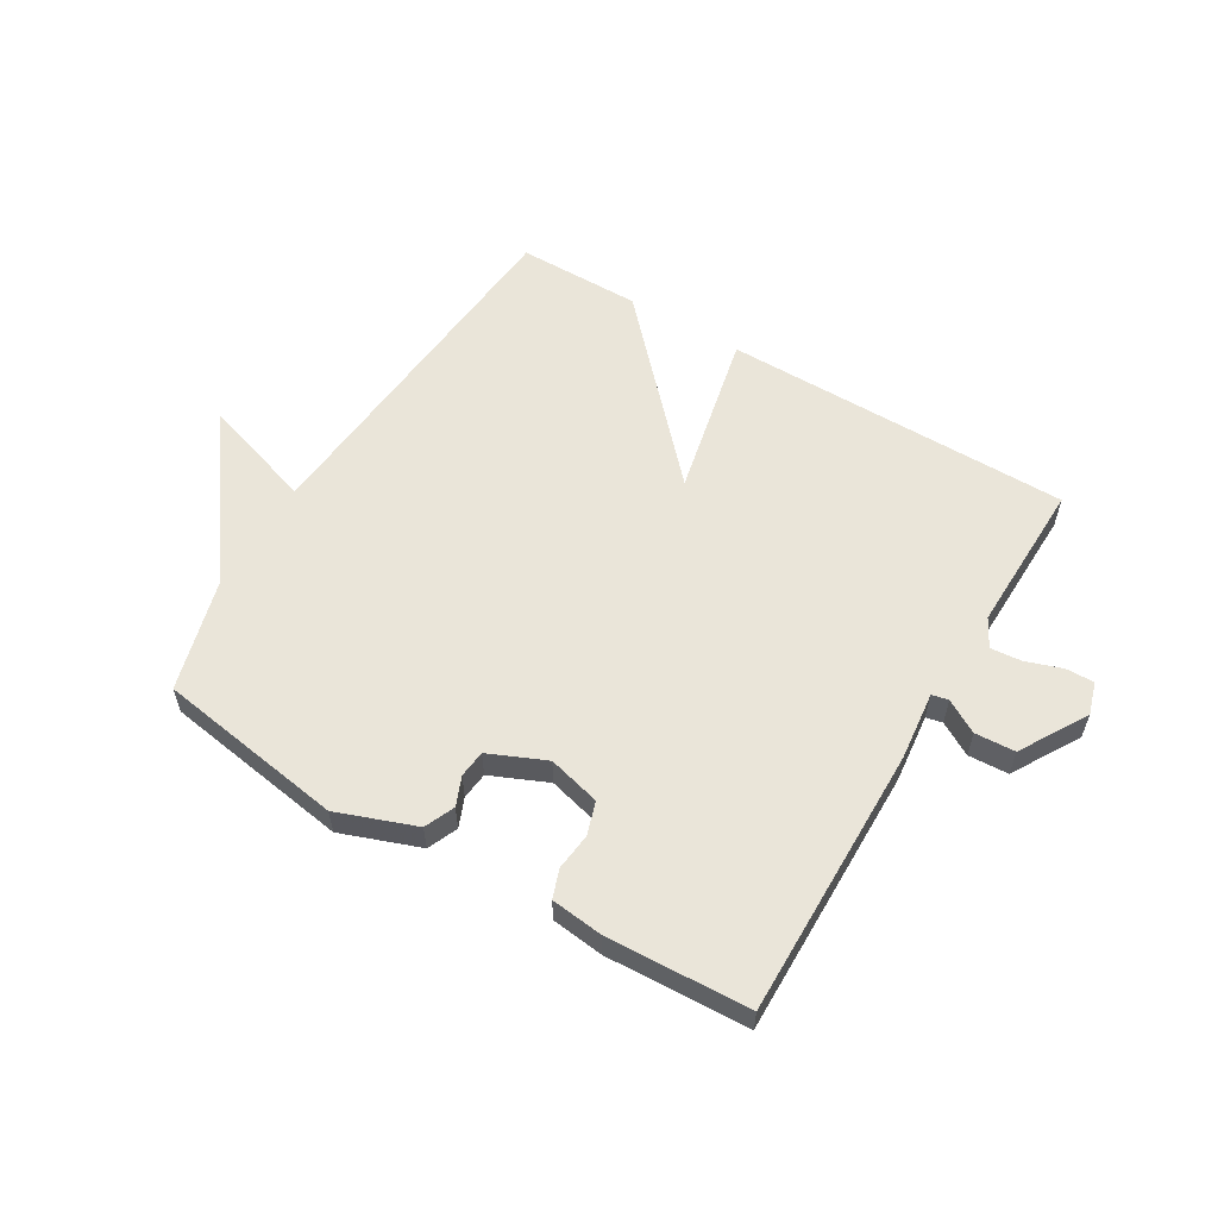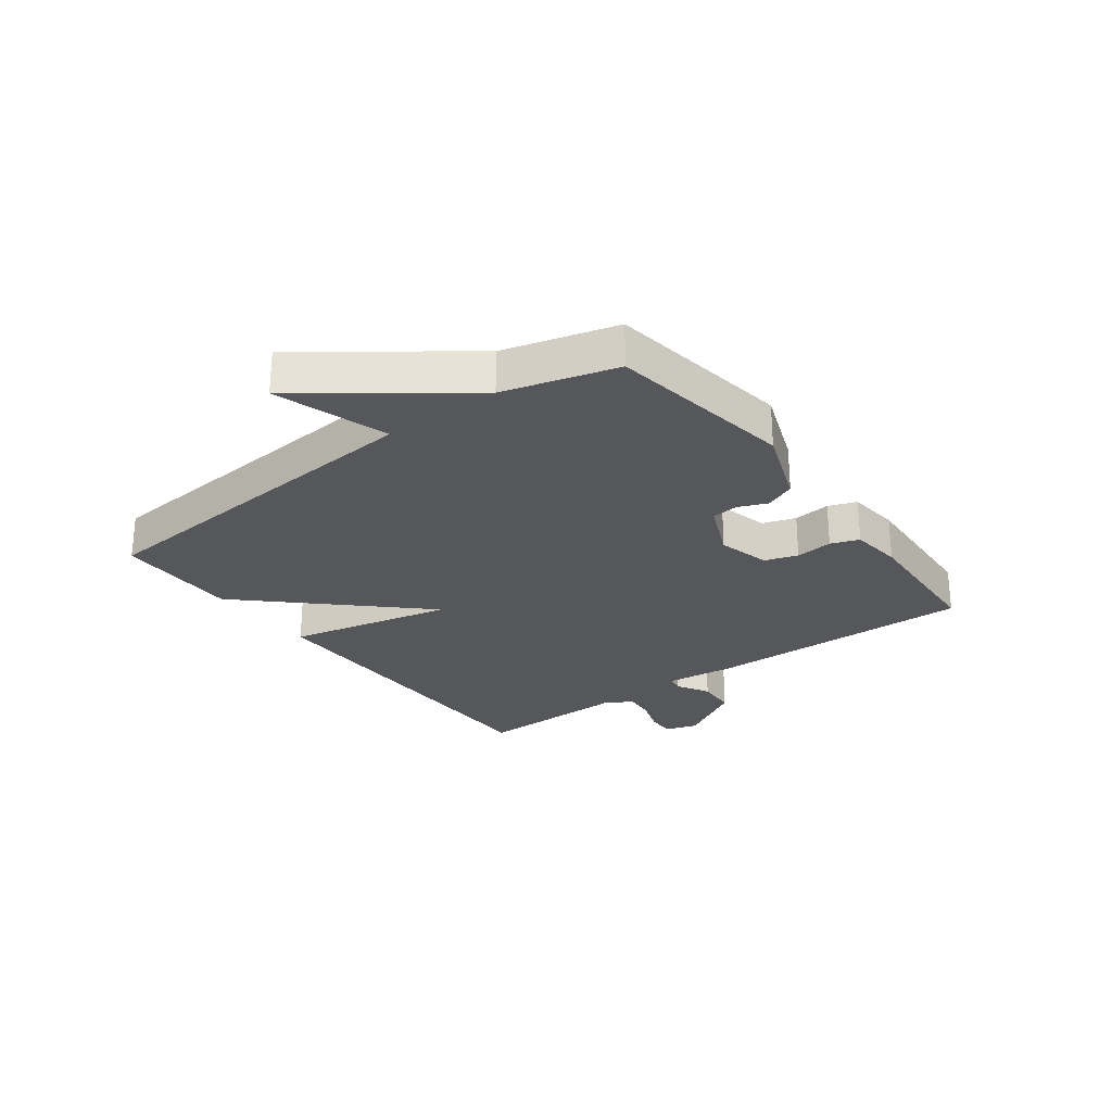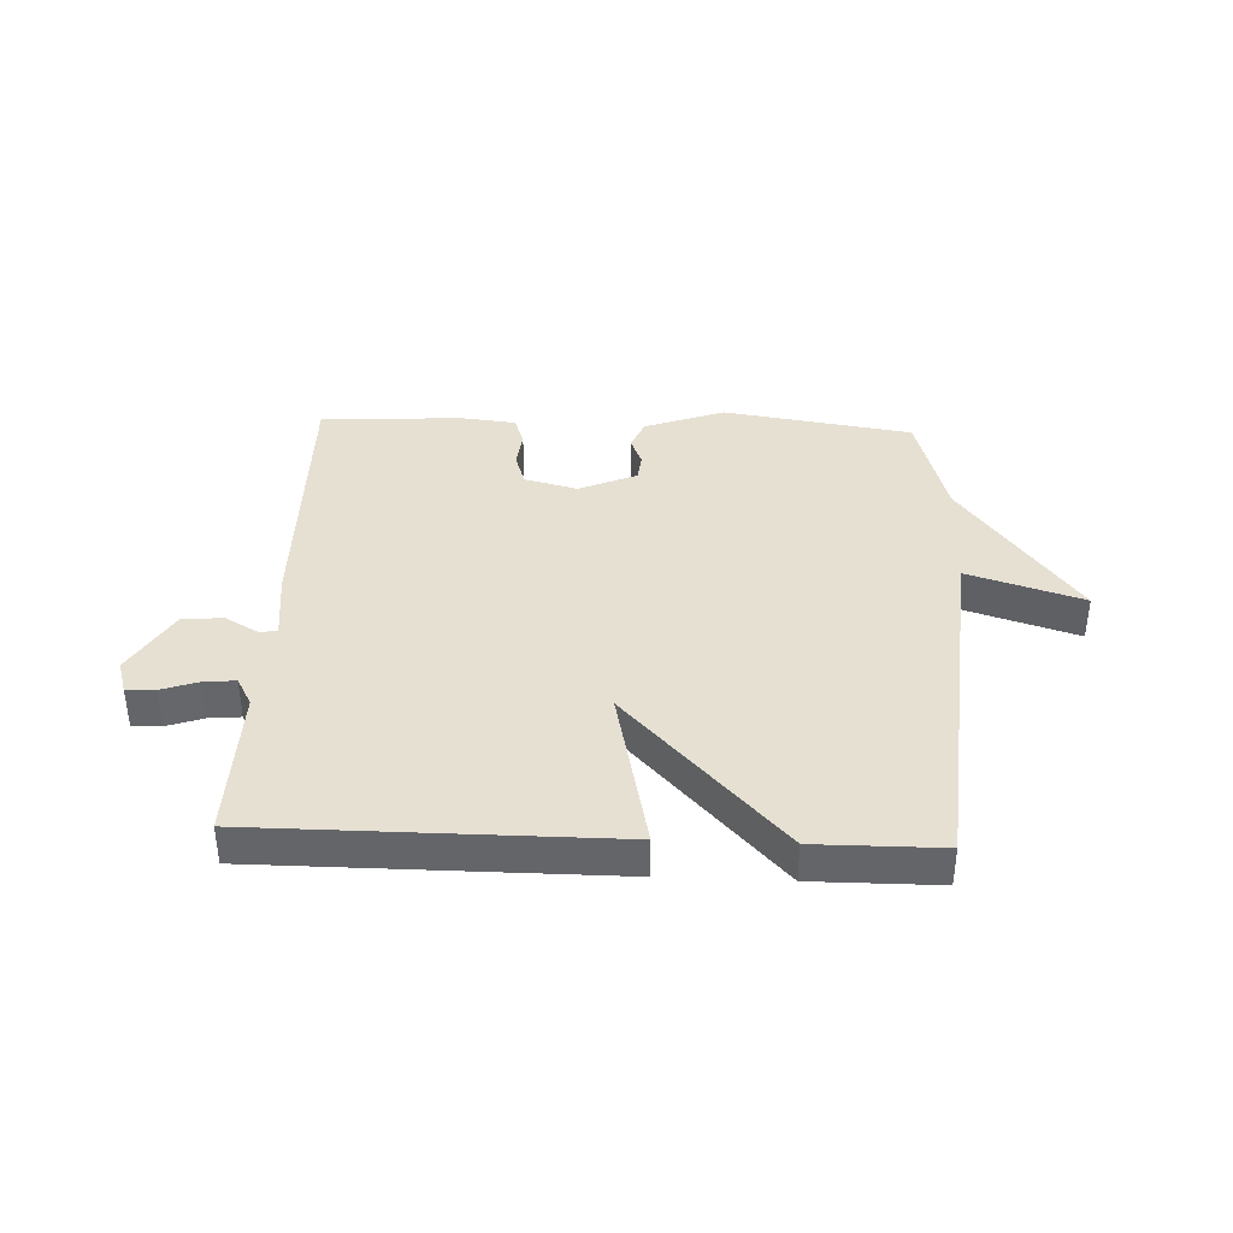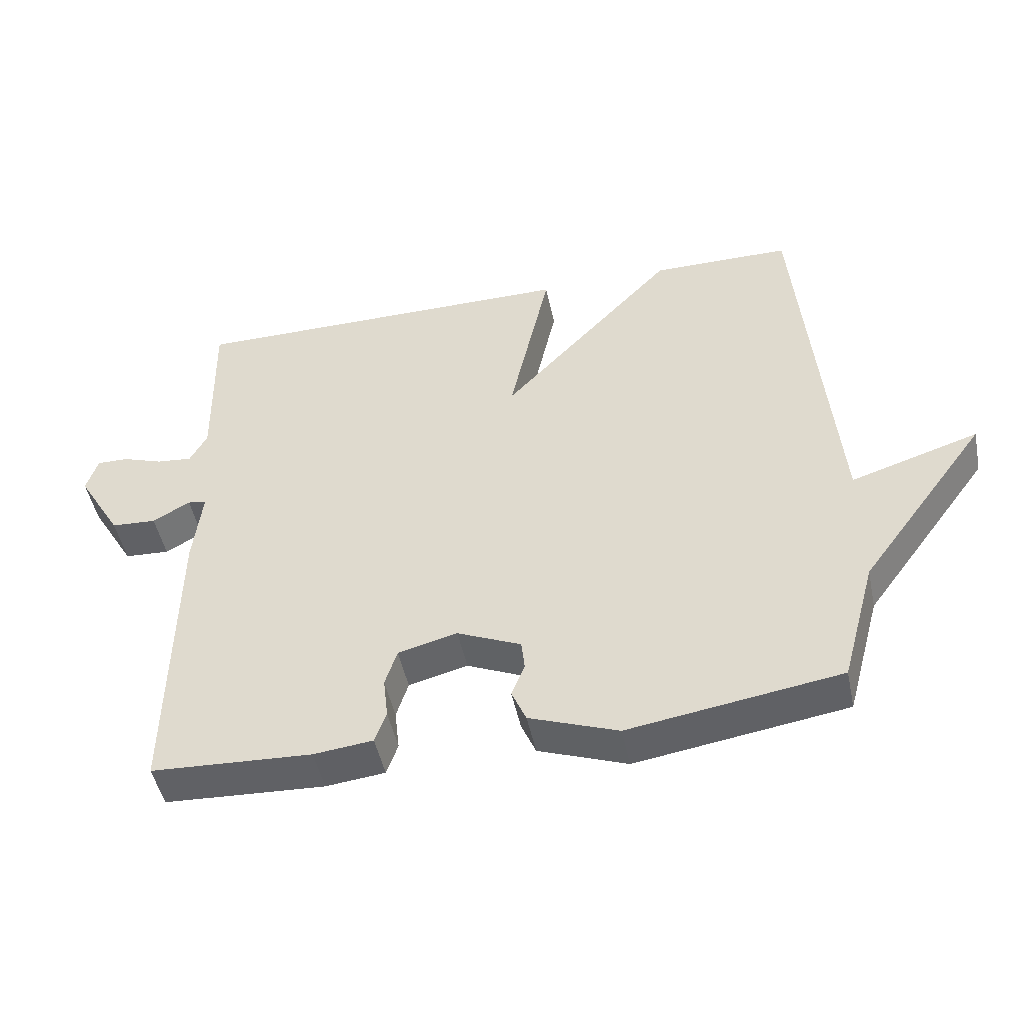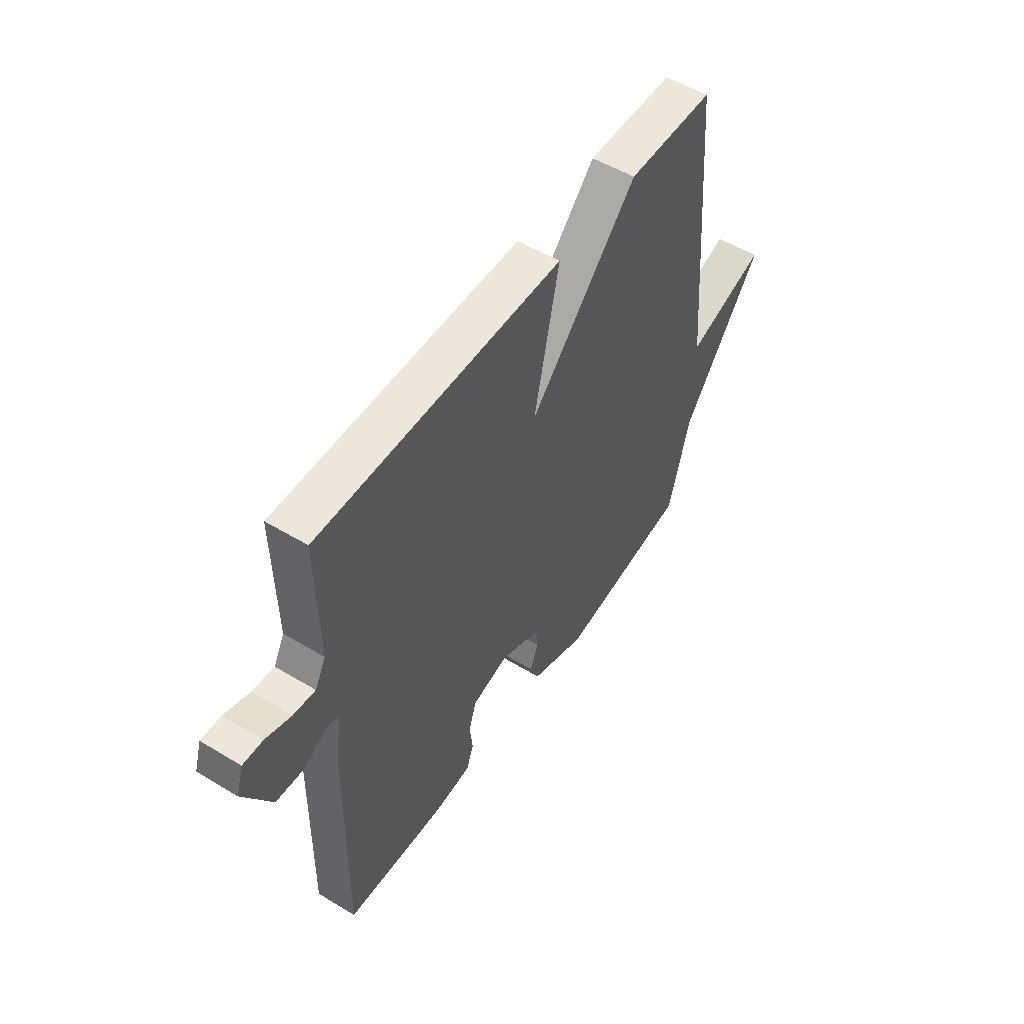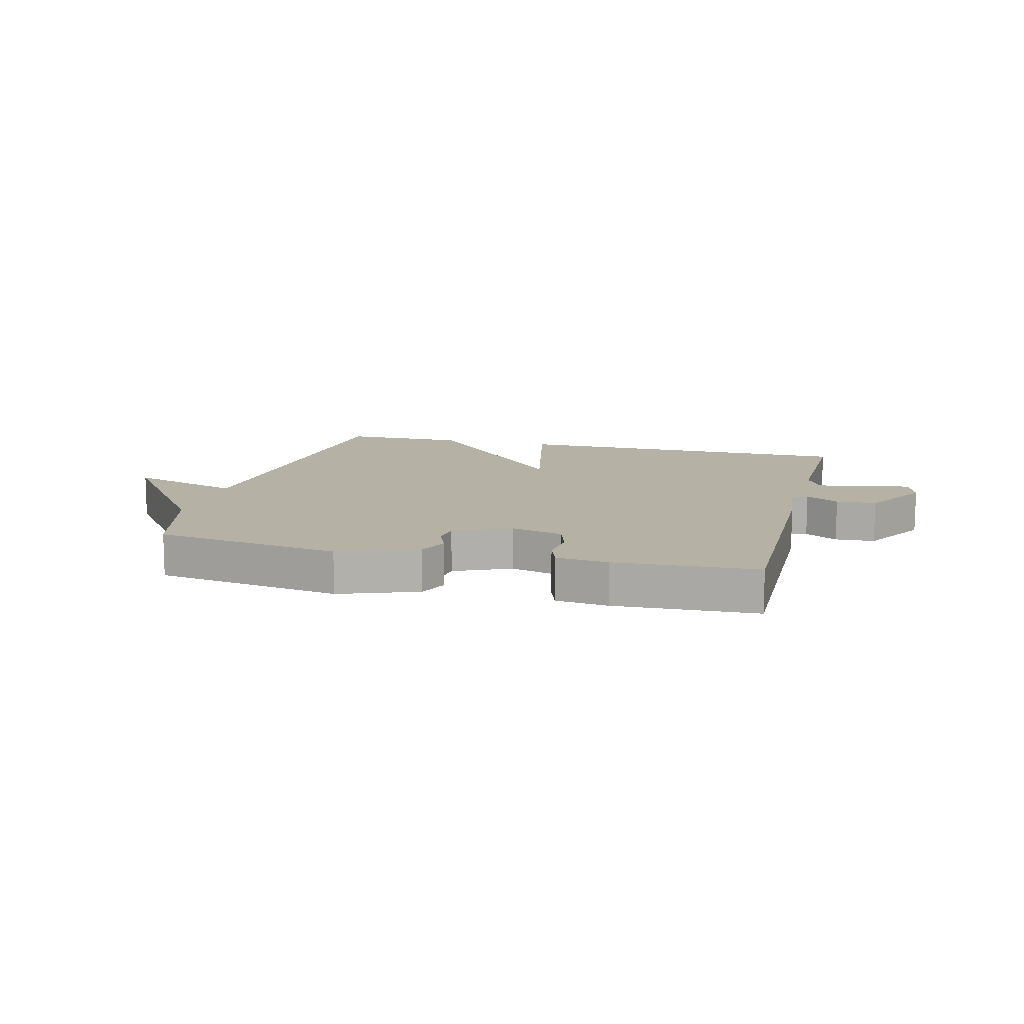
<metadata>
{"format":"obj","ext":"obj","renderer":"f3d","projection":"perspective","resolution":1024,"background":"white","views":[{"elev":58.0,"azim":-149.1,"up":"+Y"},{"elev":-26.4,"azim":126.6,"up":"+Y"},{"elev":38.3,"azim":2.4,"up":"+Y"},{"elev":-48.1,"azim":11.7,"up":"+Z"},{"elev":52.4,"azim":-56.9,"up":"+Z"},{"elev":12.0,"azim":-165.7,"up":"+Y"}]}
</metadata>
<code>
v 0.5 0.07 0.5
v 0.552 0.07 -0.11
v 0.744 0.07 -0.049
v 0.552 0.07 -0.31
v 0.5 0.07 -0.5
v 0.183 0.07 -0.549
v 0.05 0.07 -0.5
v 0.028 0.07 -0.449
v 0.048 0.07 -0.4
v 0.043 0.07 -0.354
v -0.053 0.07 -0.312
v -0.142 0.07 -0.335
v -0.16 0.07 -0.391
v -0.153 0.07 -0.454
v -0.17 0.07 -0.502
v -0.259 0.07 -0.512
v -0.5 0.07 -0.5
v -0.494 0.07 -0.042
v -0.481 0.07 0.075
v -0.509 0.07 0.081
v -0.565 0.07 0.049
v -0.633 0.07 0.053
v -0.7 0.07 0.166
v -0.683 0.07 0.221
v -0.635 0.07 0.22
v -0.574 0.07 0.199
v -0.521 0.07 0.194
v -0.495 0.07 0.242
v -0.5 0.07 0.5
v 0.09 0.07 0.501
v 0.029 0.07 0.222
v 0.29 0.07 0.501
v 0.5 0 0.5
v 0.552 0 -0.11
v 0.744 0 -0.049
v 0.552 0 -0.31
v 0.5 0 -0.5
v 0.183 0 -0.549
v 0.05 0 -0.5
v 0.028 0 -0.449
v 0.048 0 -0.4
v 0.043 0 -0.354
v -0.053 0 -0.312
v -0.142 0 -0.335
v -0.16 0 -0.391
v -0.153 0 -0.454
v -0.17 0 -0.502
v -0.259 0 -0.512
v -0.5 0 -0.5
v -0.494 0 -0.042
v -0.481 0 0.075
v -0.509 0 0.081
v -0.565 0 0.049
v -0.633 0 0.053
v -0.7 0 0.166
v -0.683 0 0.221
v -0.635 0 0.22
v -0.574 0 0.199
v -0.521 0 0.194
v -0.495 0 0.242
v -0.5 0 0.5
v 0.09 0 0.501
v 0.029 0 0.222
v 0.29 0 0.501
f 31 32 1 2
f 28 29 30 31
f 27 28 31 2
f 26 27 2
f 24 25 26
f 23 24 26
f 22 23 26
f 21 22 26
f 20 21 26
f 19 20 26 2
f 17 18 19
f 16 17 19
f 15 16 19
f 14 15 19
f 13 14 19
f 12 13 19
f 11 12 19 2
f 2 3 4
f 11 2 4
f 10 11 4
f 4 5 6
f 10 4 6
f 9 10 6
f 6 7 8 9
f 34 33 64 63
f 63 62 61 60
f 34 63 60 59
f 34 59 58
f 58 57 56
f 58 56 55
f 58 55 54
f 58 54 53
f 58 53 52
f 34 58 52 51
f 51 50 49
f 51 49 48
f 51 48 47
f 51 47 46
f 51 46 45
f 51 45 44
f 34 51 44 43
f 36 35 34
f 36 34 43
f 36 43 42
f 38 37 36
f 38 36 42
f 38 42 41
f 41 40 39 38
f 1 33 34 2
f 2 34 35 3
f 3 35 36 4
f 4 36 37 5
f 5 37 38 6
f 6 38 39 7
f 7 39 40 8
f 8 40 41 9
f 9 41 42 10
f 10 42 43 11
f 11 43 44 12
f 12 44 45 13
f 13 45 46 14
f 14 46 47 15
f 15 47 48 16
f 16 48 49 17
f 17 49 50 18
f 18 50 51 19
f 19 51 52 20
f 20 52 53 21
f 21 53 54 22
f 22 54 55 23
f 23 55 56 24
f 24 56 57 25
f 25 57 58 26
f 26 58 59 27
f 27 59 60 28
f 28 60 61 29
f 29 61 62 30
f 30 62 63 31
f 31 63 64 32
f 32 64 33 1

</code>
